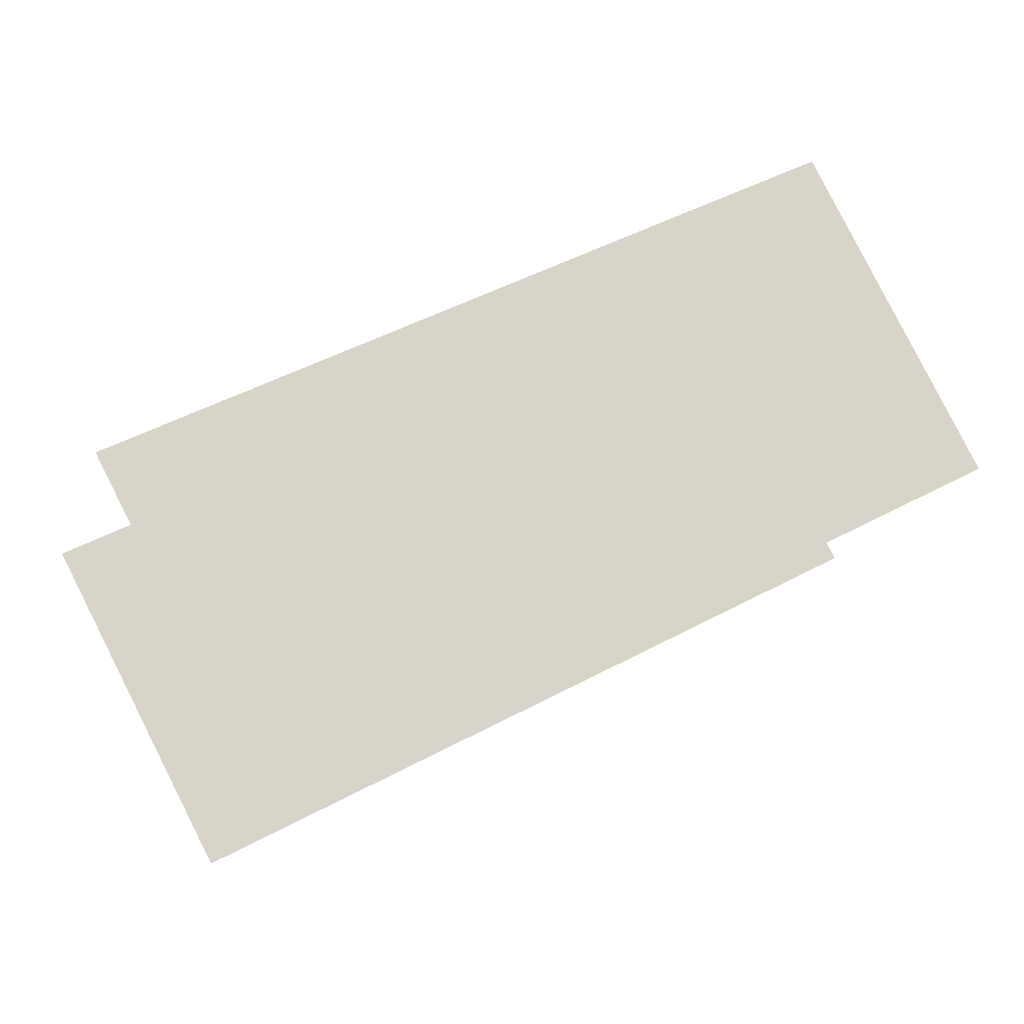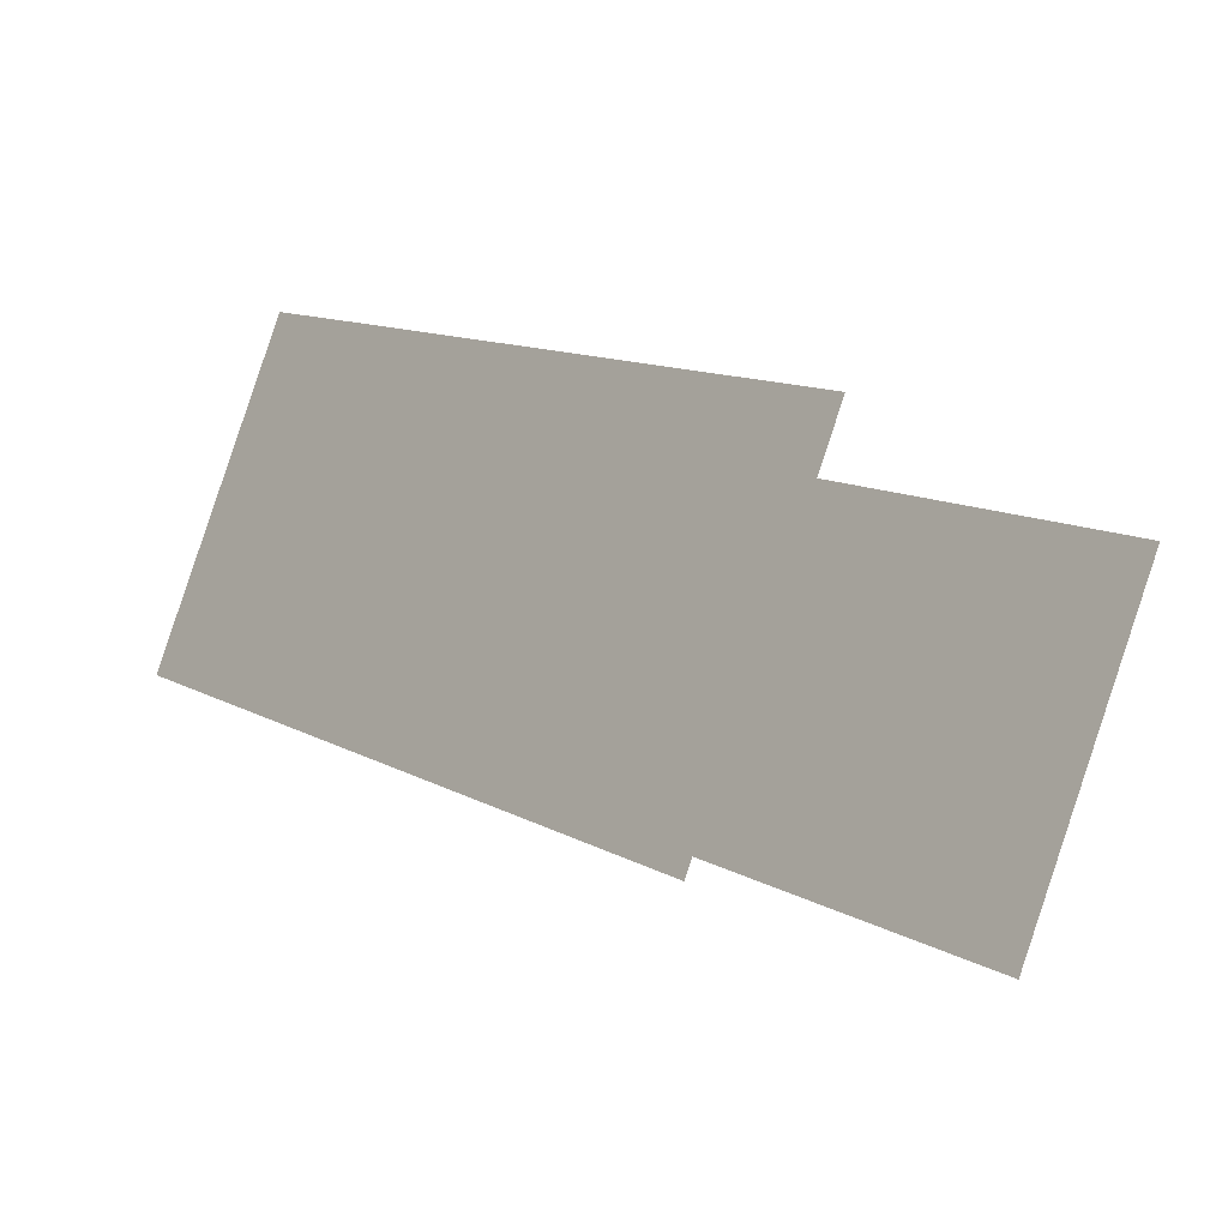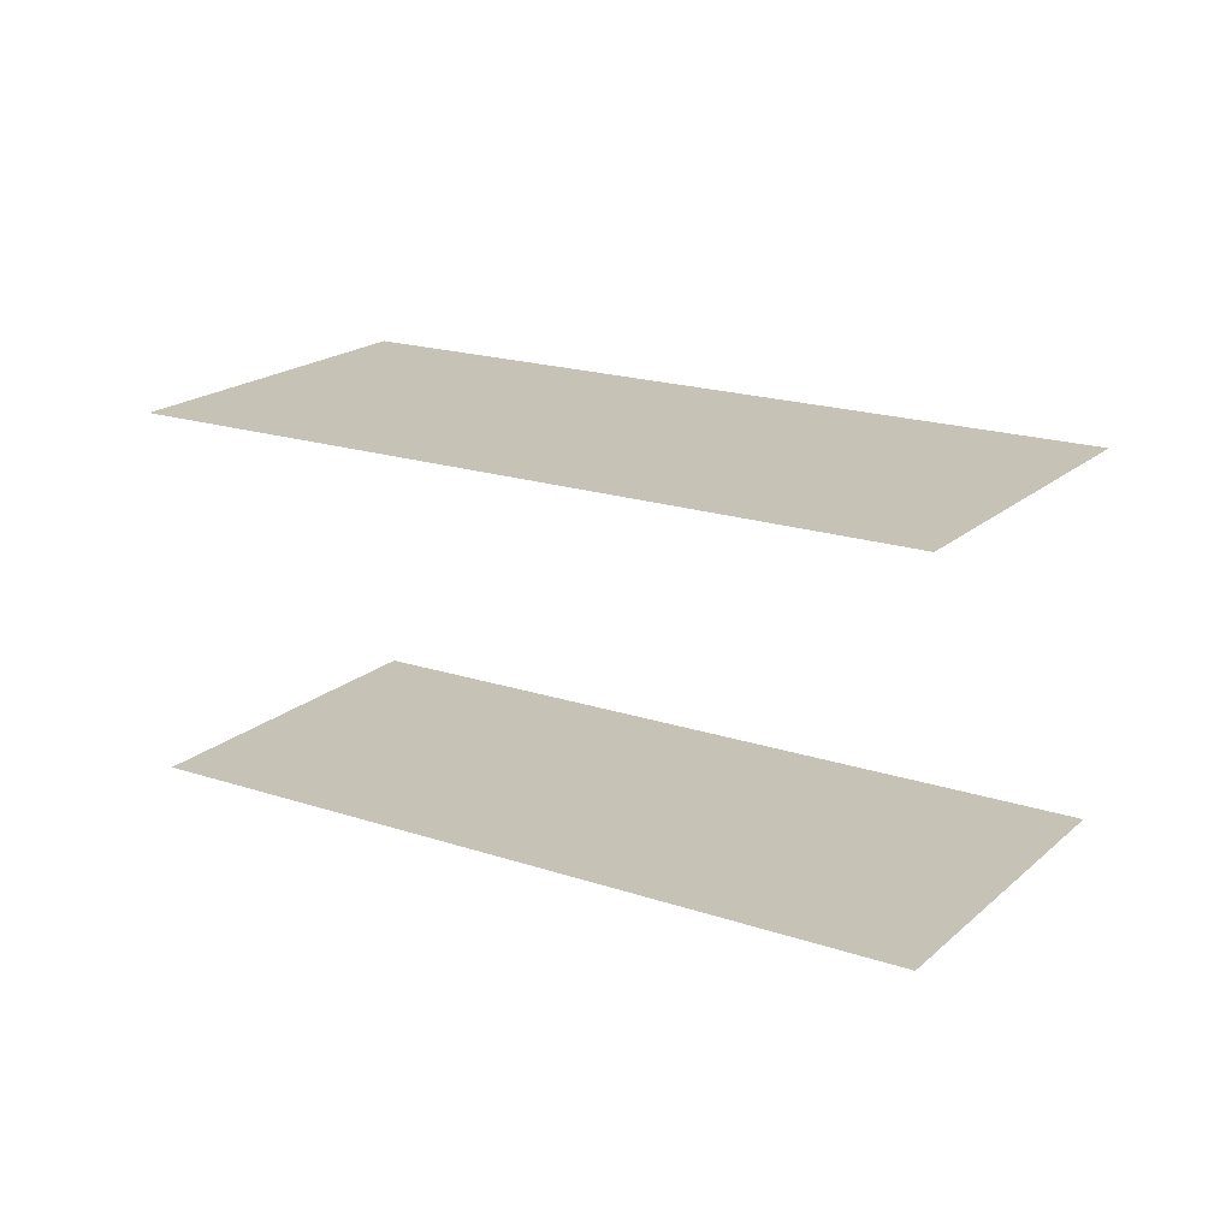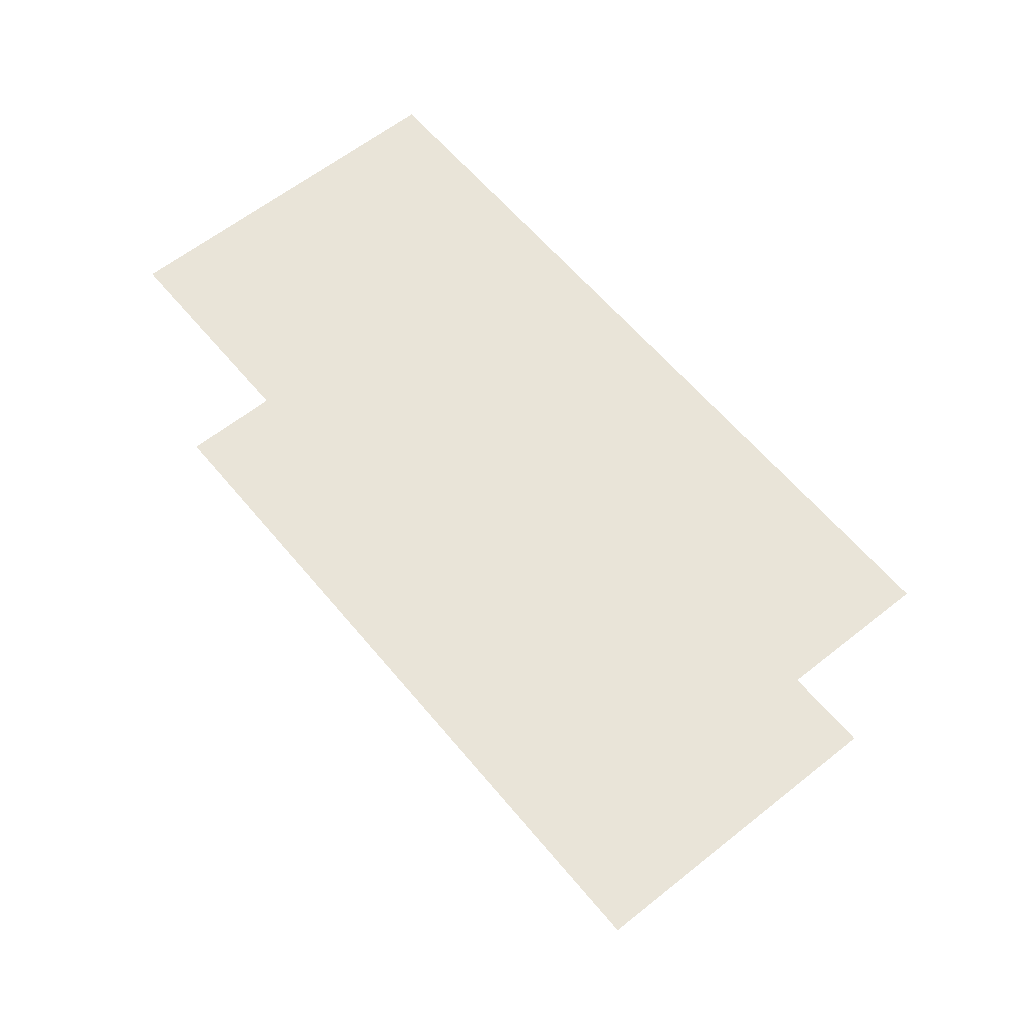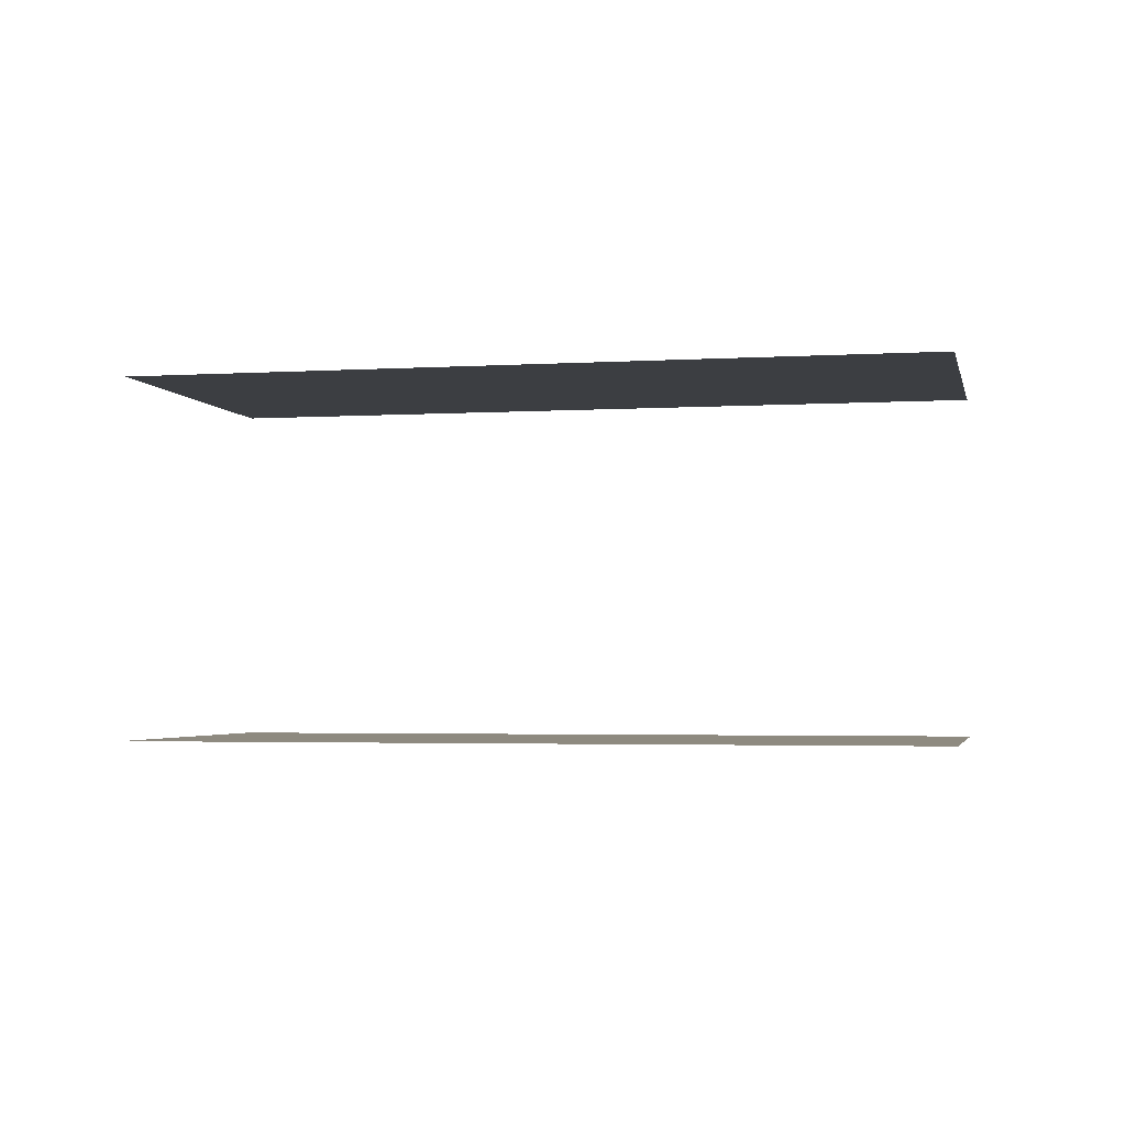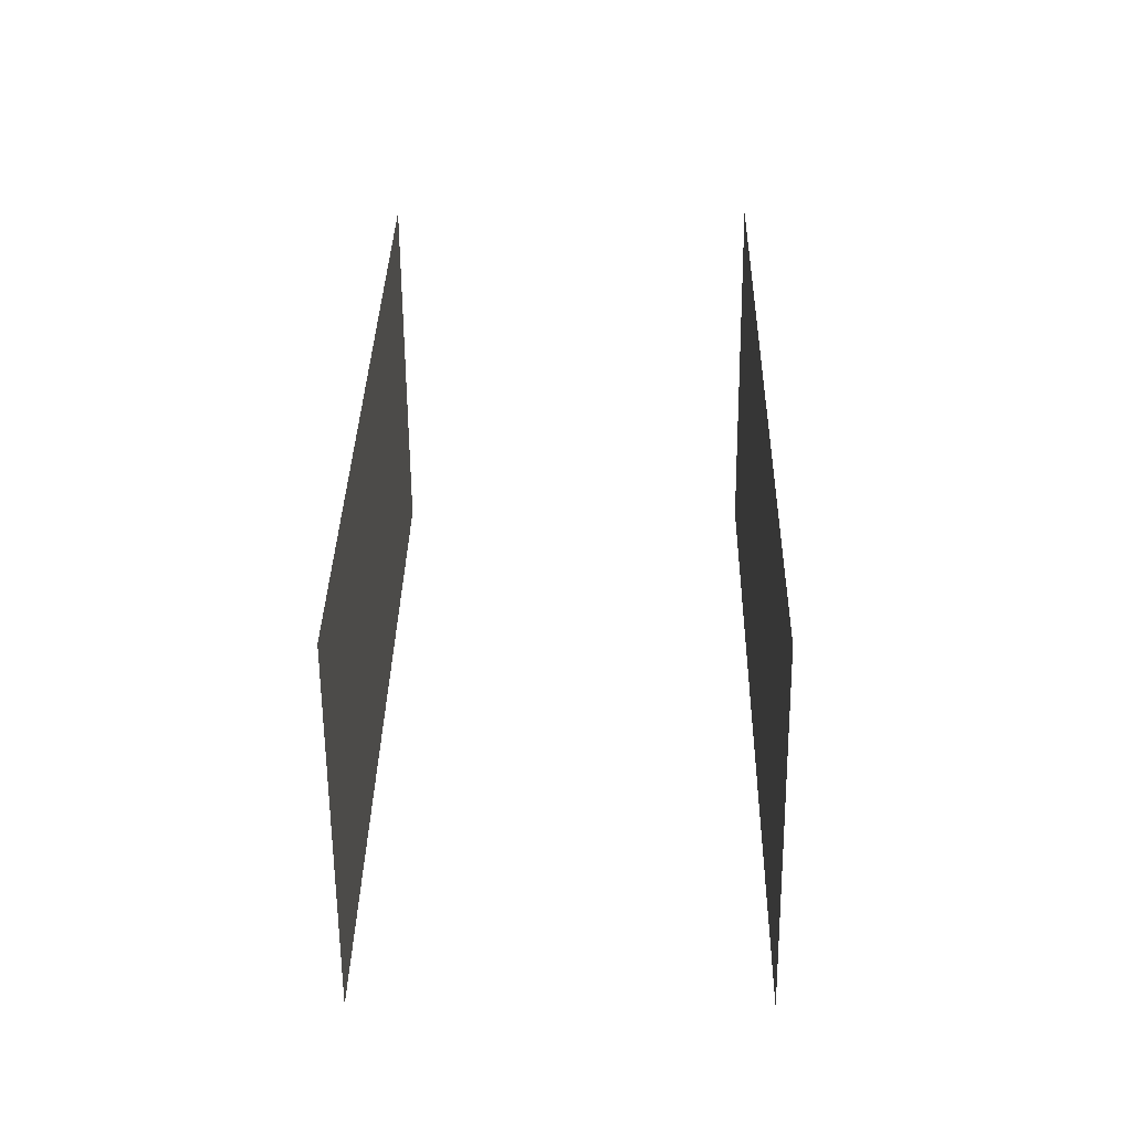
<metadata>
{"format":"obj","ext":"obj","renderer":"f3d","projection":"perspective","resolution":1024,"background":"white","views":[{"elev":-16.4,"azim":164.2,"up":"+Y"},{"elev":-24.2,"azim":47.9,"up":"+Y"},{"elev":19.1,"azim":4.3,"up":"+Z"},{"elev":60.0,"azim":22.7,"up":"+Z"},{"elev":-3.0,"azim":164.1,"up":"+Z"},{"elev":3.8,"azim":91.1,"up":"+Y"}]}
</metadata>
<code>
o geometryt000010000010000110010110000110000100110010110010st11
v 182.7 -172.1 292
v 188.5 -161.1 292
v 193.6 -163.8 292
v 207.3 -185.2 292
v 213.1 -174.2 292
v 193.6 -163.8 304.4
v 182.7 -172.1 304.4
v 207.3 -185.2 304.4
v 188.5 -161.1 304.4
v 213.1 -174.2 304.4
f 1 2 3
f 4 3 5
f 4 1 3
f 6 7 8
f 9 7 6
f 6 8 10

</code>
